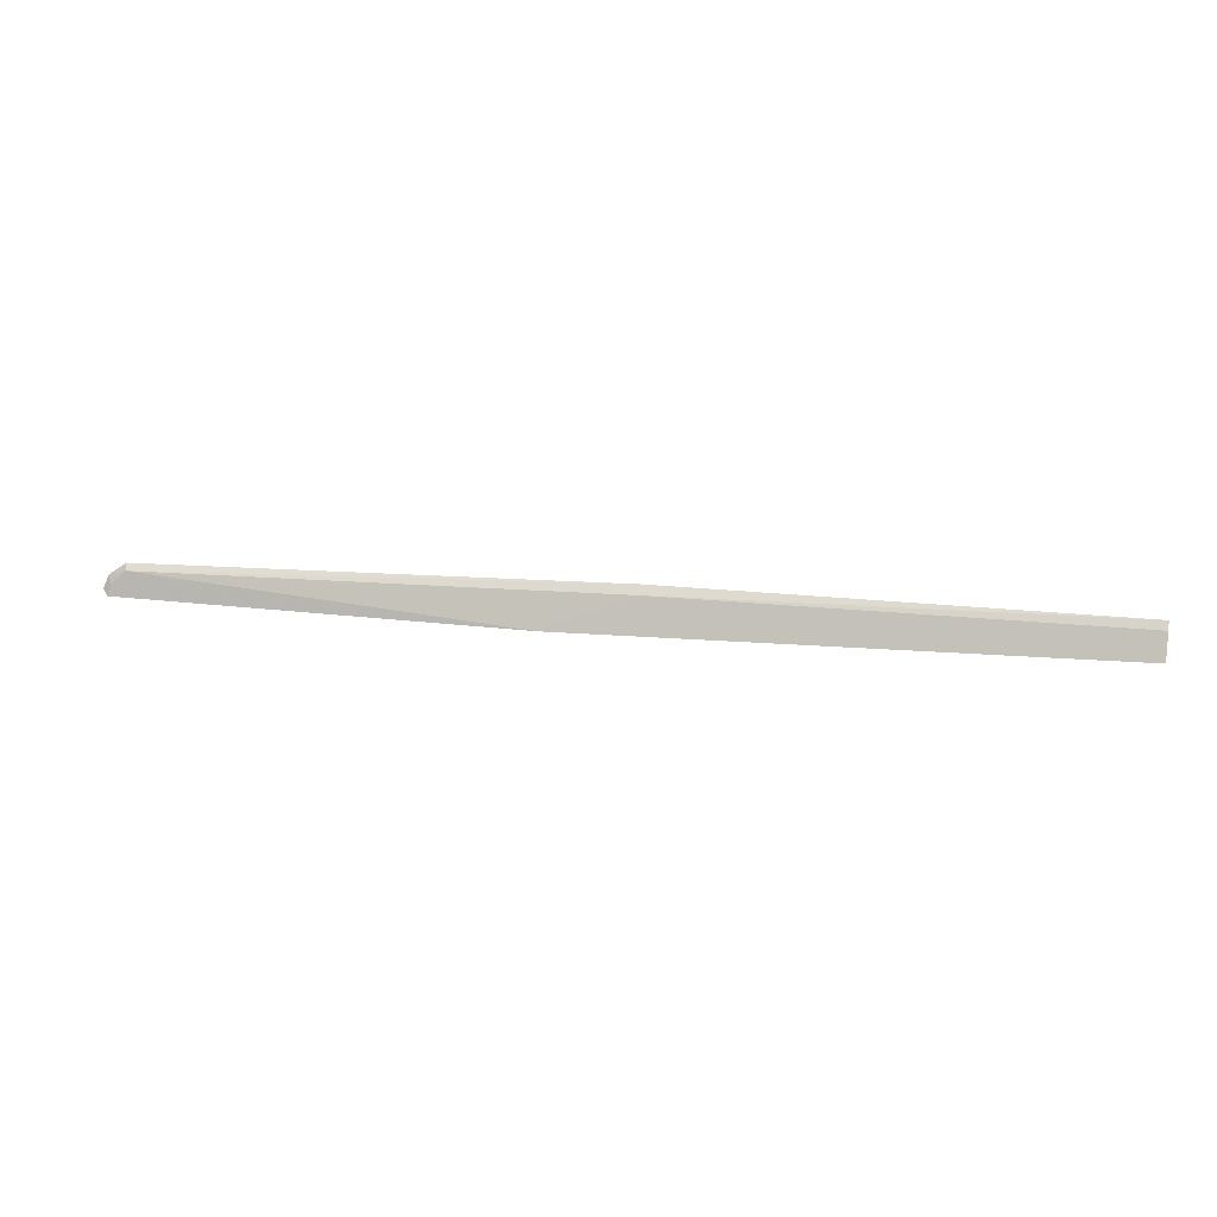
<metadata>
{"format":"obj","ext":"obj","renderer":"f3d","projection":"perspective","resolution":1024,"background":"white","views":[{"elev":23.9,"azim":11.1,"up":"+Y"}]}
</metadata>
<code>
v -0.01263 0.00645 -0.001573
v -0.01263 0.006482 -0.002632
v -0.01263 0.008713 -0.002854
v -0.07881 0.006959 -0.003197
v -0.07992 0.004902 -0.002209
v -0.04462 0.00826 -0.003197
v -0.01261 0.008218 -0.002417
v -0.05078 0.005232 -0.001507
v -0.05079 0.005279 -0.002541
v -0.0446 0.007737 -0.002636
v -0.07867 0.00658 -0.002752
v -0.08002 0.006109 -0.003031
v -0.08032 0.005258 -0.002608
v -0.07971 0.005709 -0.002532
f 6 3 2
f 6 2 4
f 7 1 2
f 7 2 3
f 8 2 1
f 8 1 7
f 9 8 5
f 9 2 8
f 10 7 3
f 10 3 6
f 10 8 7
f 11 5 8
f 11 8 10
f 11 10 6
f 11 6 4
f 12 4 2
f 12 2 9
f 12 11 4
f 13 12 9
f 13 9 5
f 14 13 5
f 14 5 11
f 14 11 12
f 14 12 13

</code>
